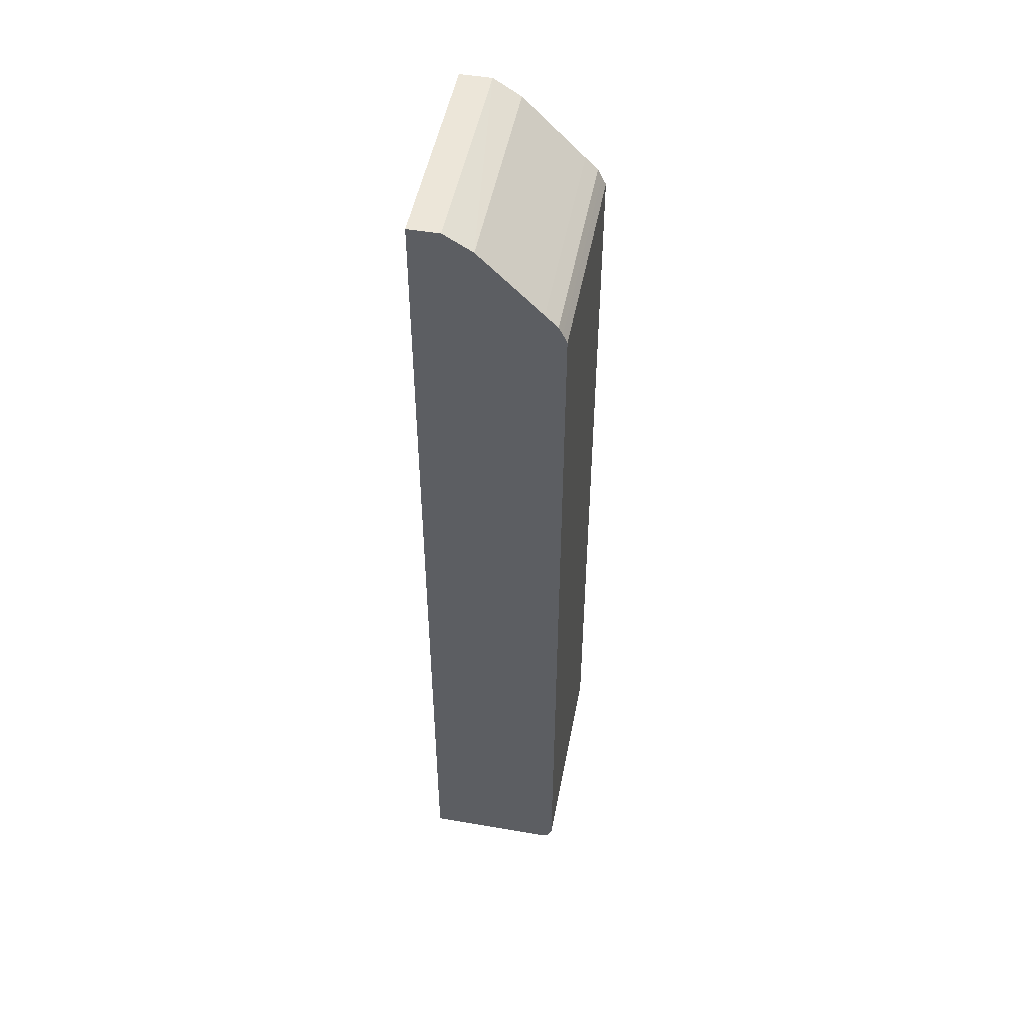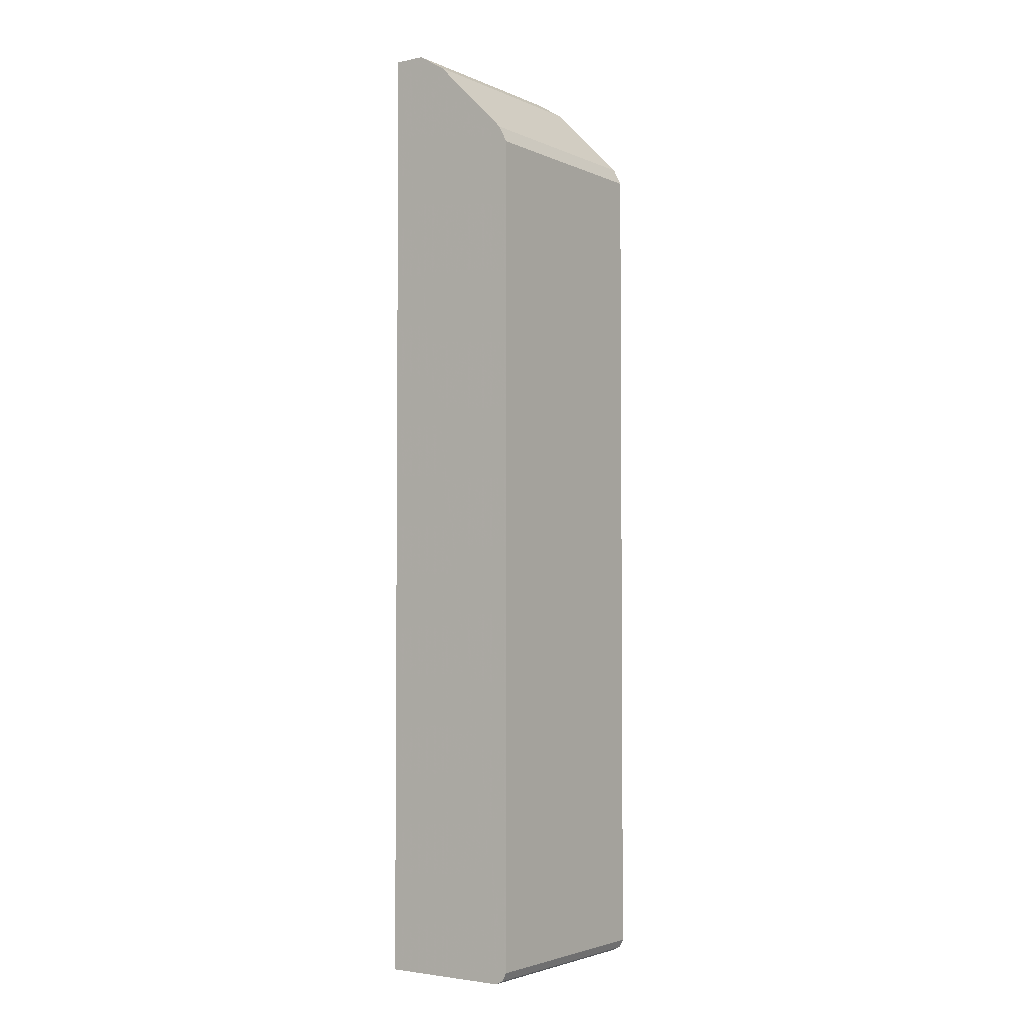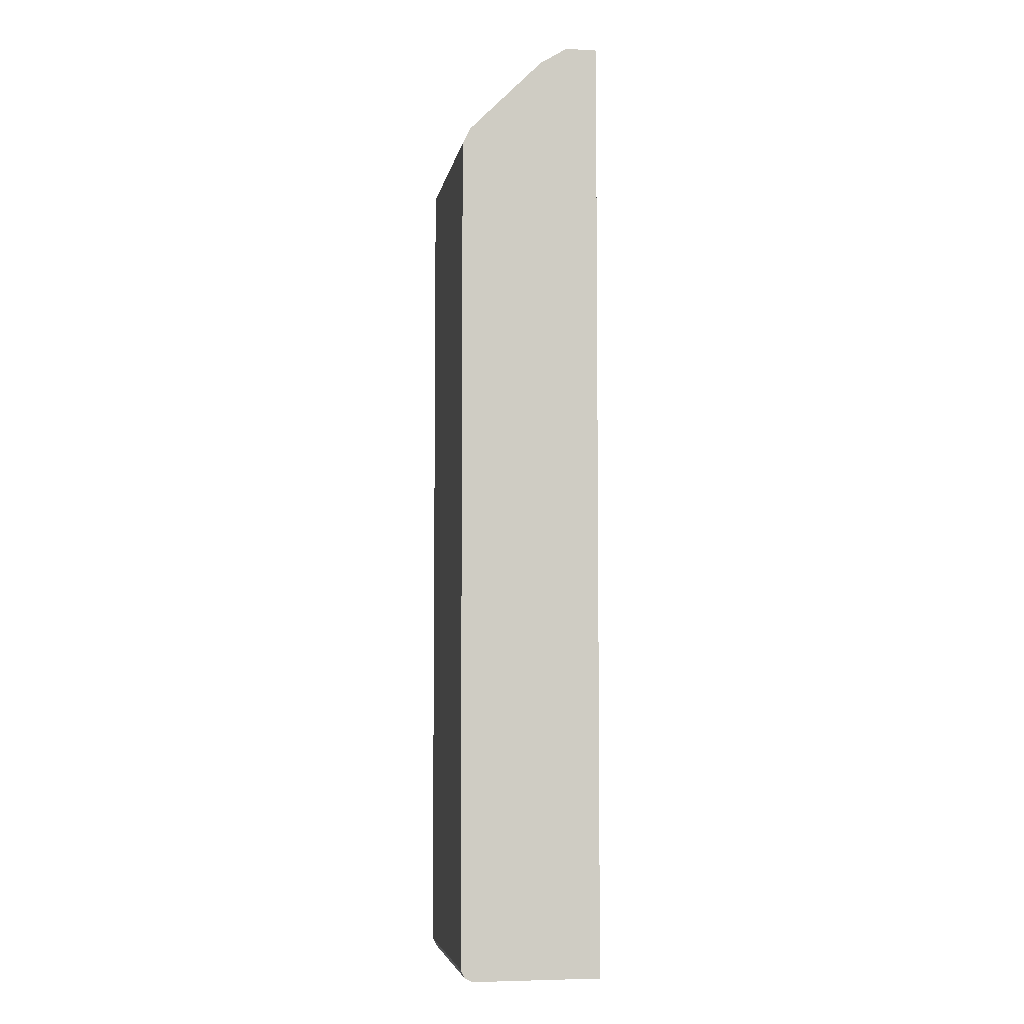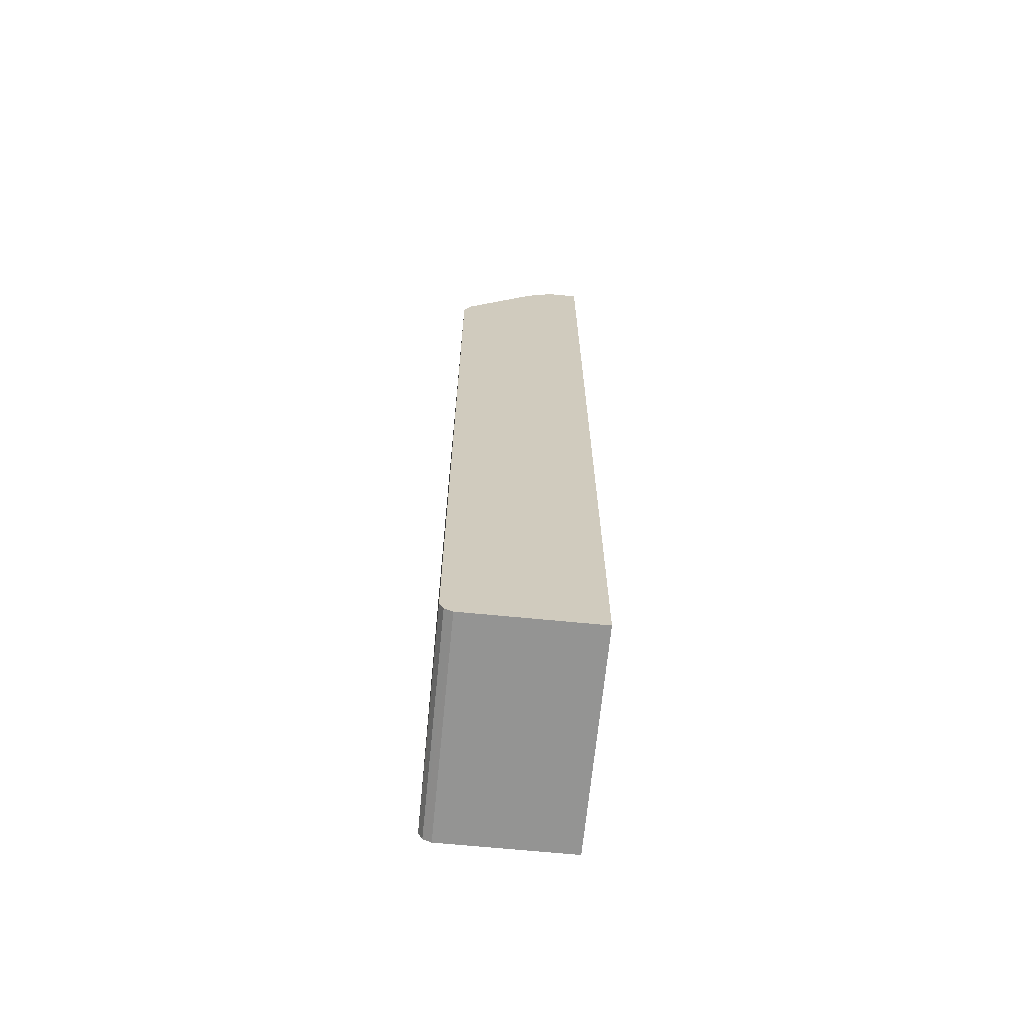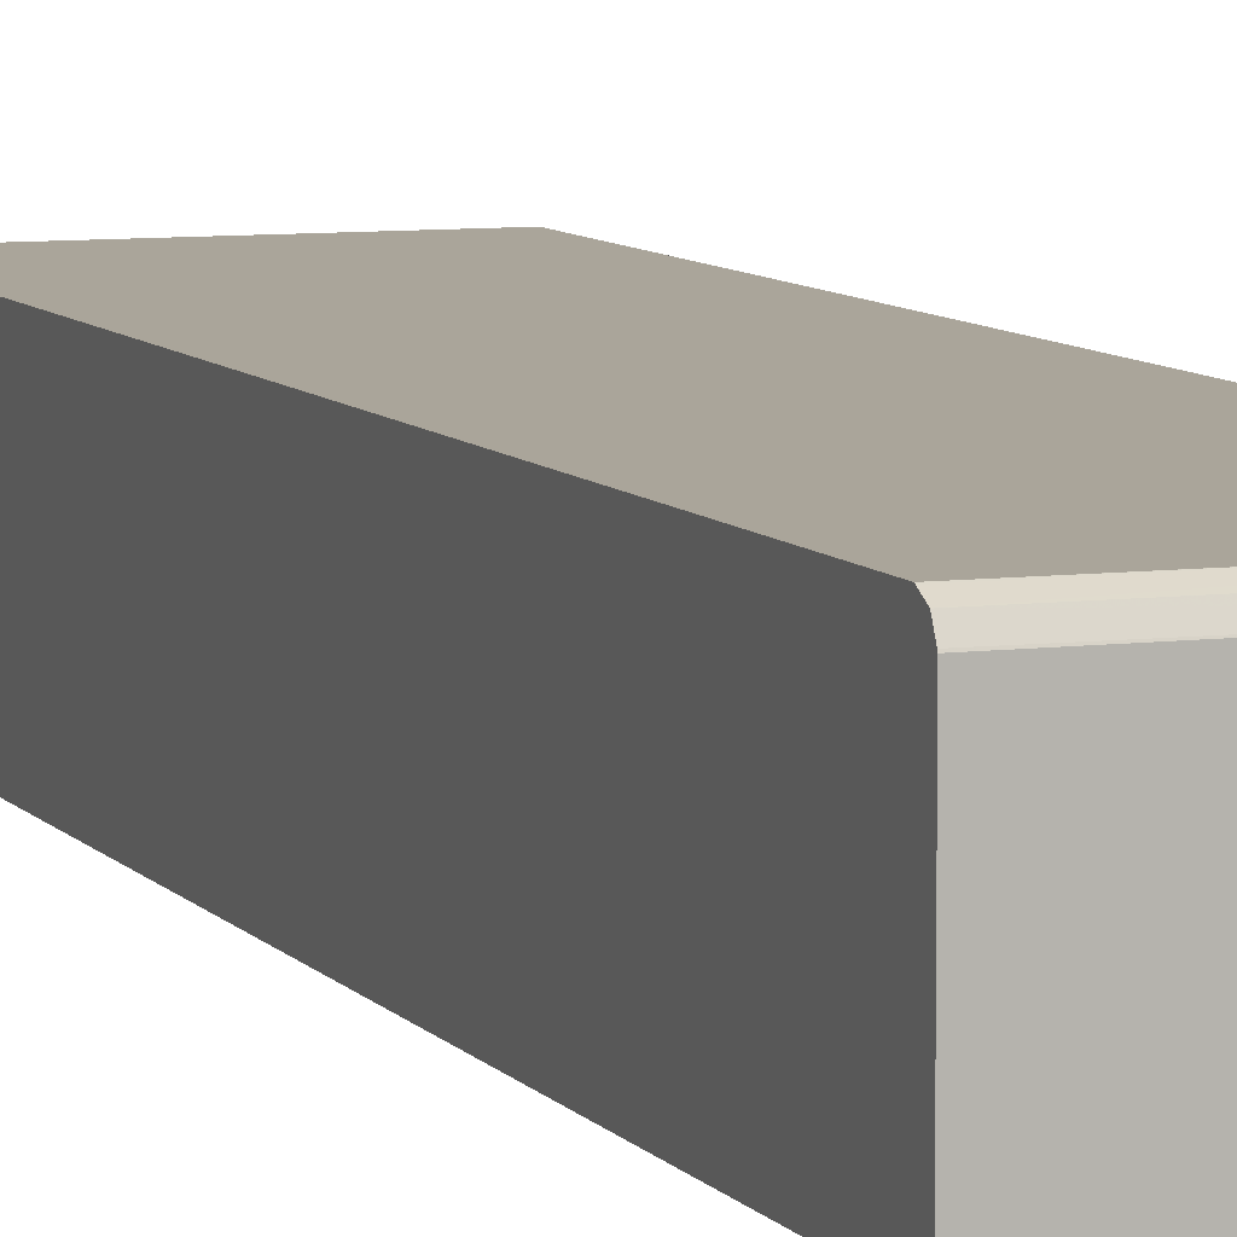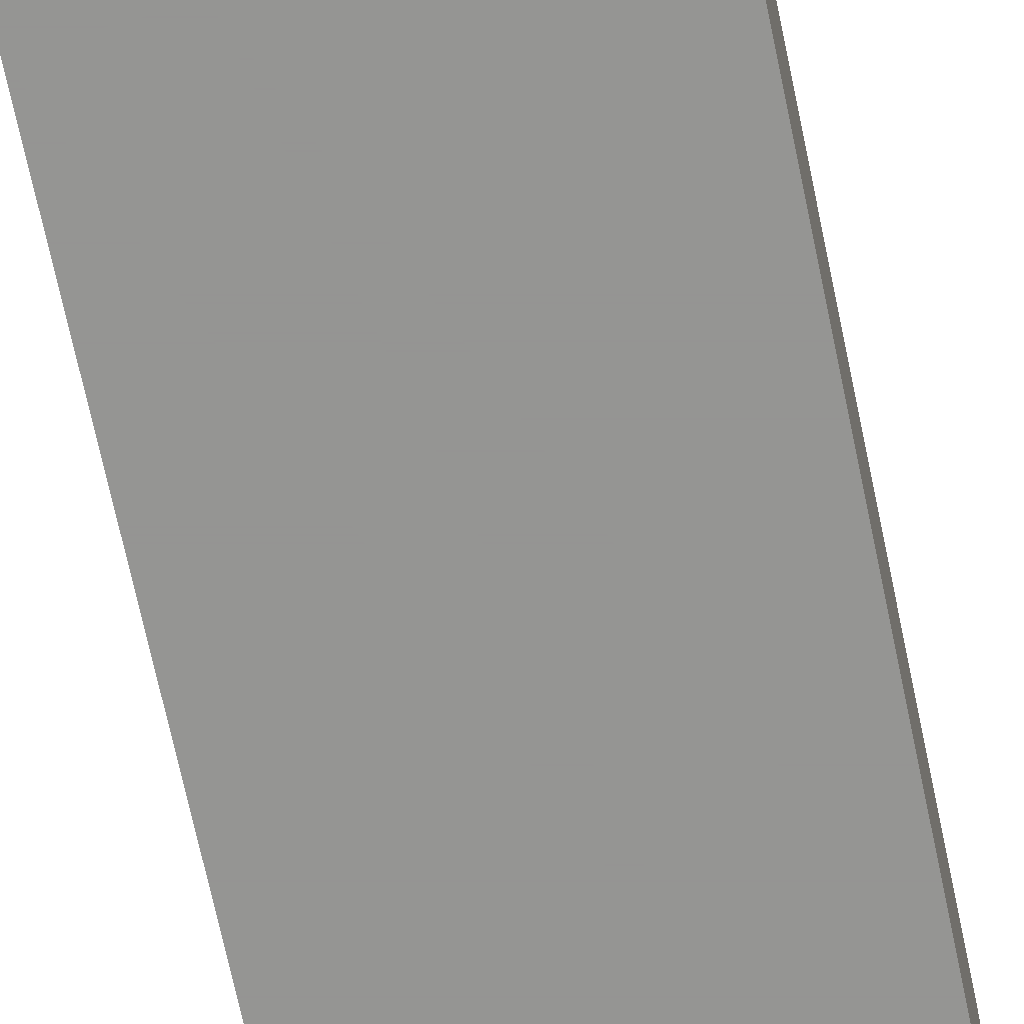
<metadata>
{"format":"obj","ext":"obj","renderer":"f3d","projection":"perspective","resolution":1024,"background":"white","views":[{"elev":49.5,"azim":-79.3,"up":"+Y"},{"elev":-3.2,"azim":-54.8,"up":"+Y"},{"elev":-5.3,"azim":80.3,"up":"+Y"},{"elev":-67.0,"azim":84.4,"up":"+Y"},{"elev":7.6,"azim":-20.2,"up":"+Z"},{"elev":-67.3,"azim":-168.3,"up":"+Z"}]}
</metadata>
<code>
v 0.1618 0.5707 0.1538
v -0.1614 0.5707 0.1538
v 0.1618 0.5707 0.2
v 0.1618 -0.8281 0.1538
v -0.1614 0.5707 0.199
v -0.1614 -0.8281 0.1538
v -0.1614 0.5464 0.2397
v 0.1618 0.5461 0.2401
v 0.1618 -0.8281 0.3423
v -0.1614 -0.8281 0.3421
v -0.1614 0.5461 0.2401
v 0.1618 0.5281 0.2581
v 0.1618 -0.8222 0.3541
v -0.1614 -0.8222 0.3541
v -0.1614 -0.8276 0.3433
v -0.1614 0.5281 0.2581
v 0.1618 0.4561 0.3301
v 0.1618 -0.8104 0.36
v -0.1614 -0.8114 0.3595
v -0.1614 0.4561 0.3301
v 0.1618 0.438 0.3481
v 0.1618 -0.8102 0.3601
v -0.1614 -0.8102 0.3601
v -0.1614 0.438 0.3481
v 0.1618 0.4379 0.3482
v 0.1618 0.4141 0.3601
v -0.1614 0.4141 0.3601
v -0.1614 0.4265 0.3539
v 0.1618 0.4261 0.3541
v -0.1614 0.4145 0.3599
f 8 16 12
f 2 11 7
f 9 14 15
f 9 13 14
f 8 11 16
f 2 7 5
f 4 10 6
f 4 9 10
f 3 7 8
f 3 5 7
f 9 15 10
f 7 11 8
f 12 16 20
f 18 22 23
f 13 18 14
f 14 18 19
f 17 20 24
f 17 24 21
f 18 23 19
f 21 24 25
f 22 26 27
f 22 27 23
f 24 28 25
f 25 28 29
f 26 29 28
f 12 20 17
f 2 16 11
f 26 28 30
f 2 24 20
f 1 2 5
f 1 5 3
f 1 3 8
f 1 8 12
f 1 12 17
f 1 17 21
f 1 21 25
f 1 25 29
f 1 29 26
f 1 26 22
f 1 22 18
f 1 18 13
f 1 13 9
f 1 9 4
f 1 4 6
f 1 6 2
f 2 6 10
f 2 10 15
f 2 15 14
f 2 14 19
f 2 19 23
f 2 23 27
f 2 27 30
f 2 30 28
f 2 28 24
f 2 20 16
f 26 30 27

</code>
